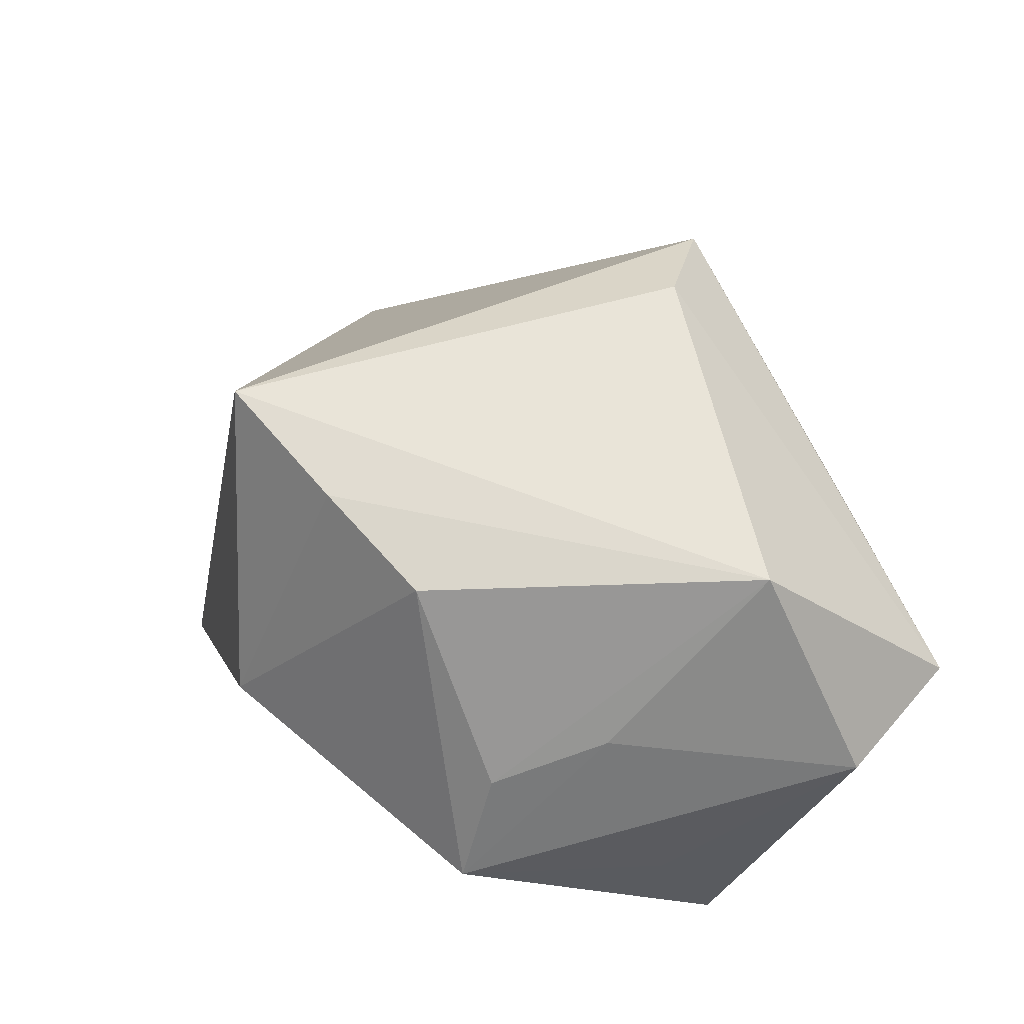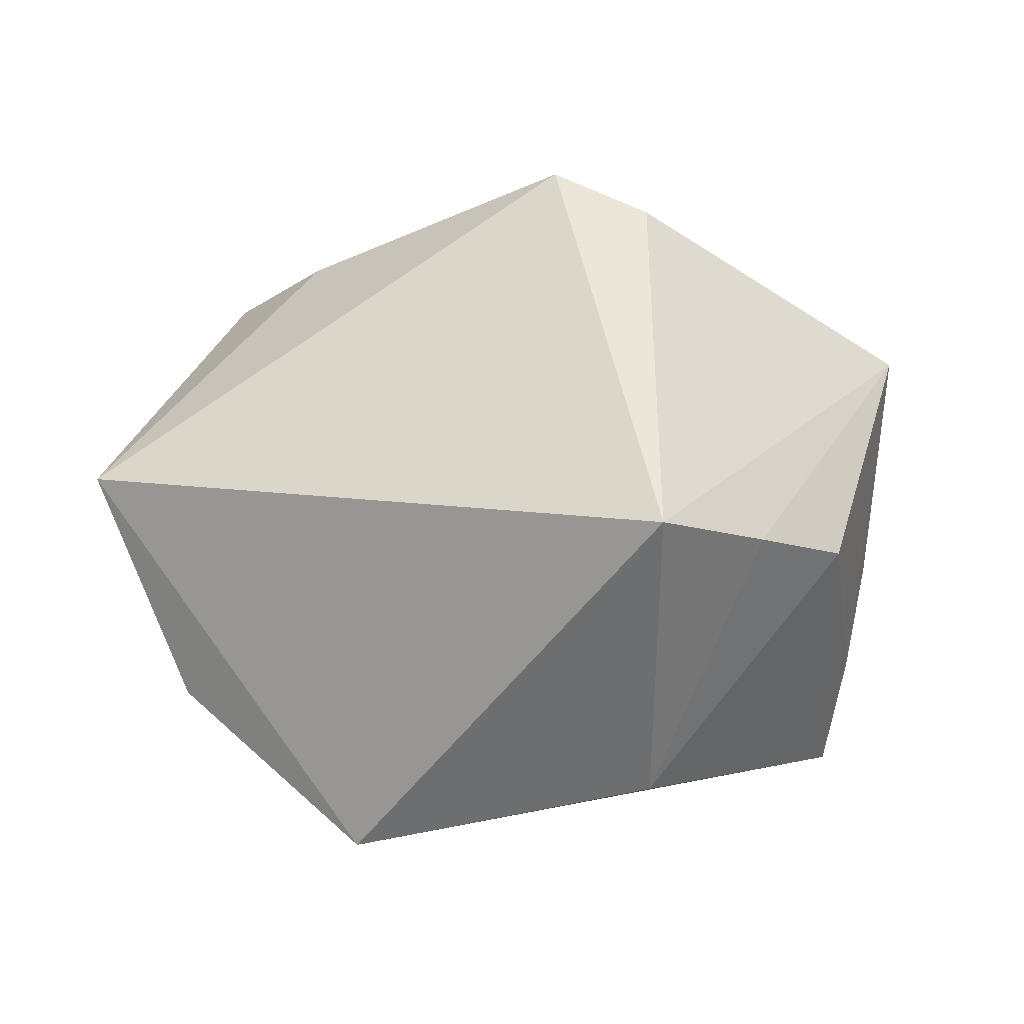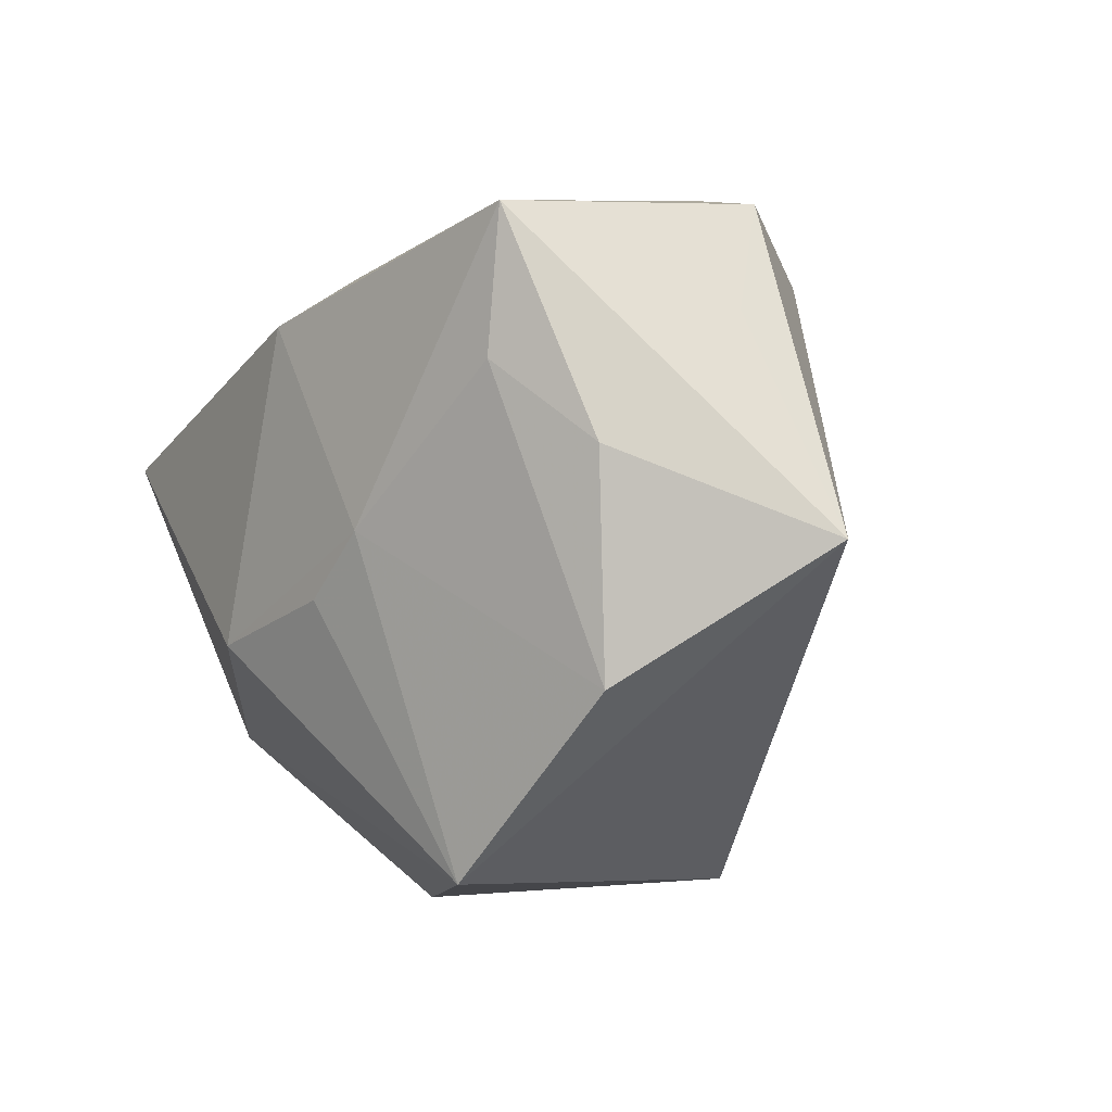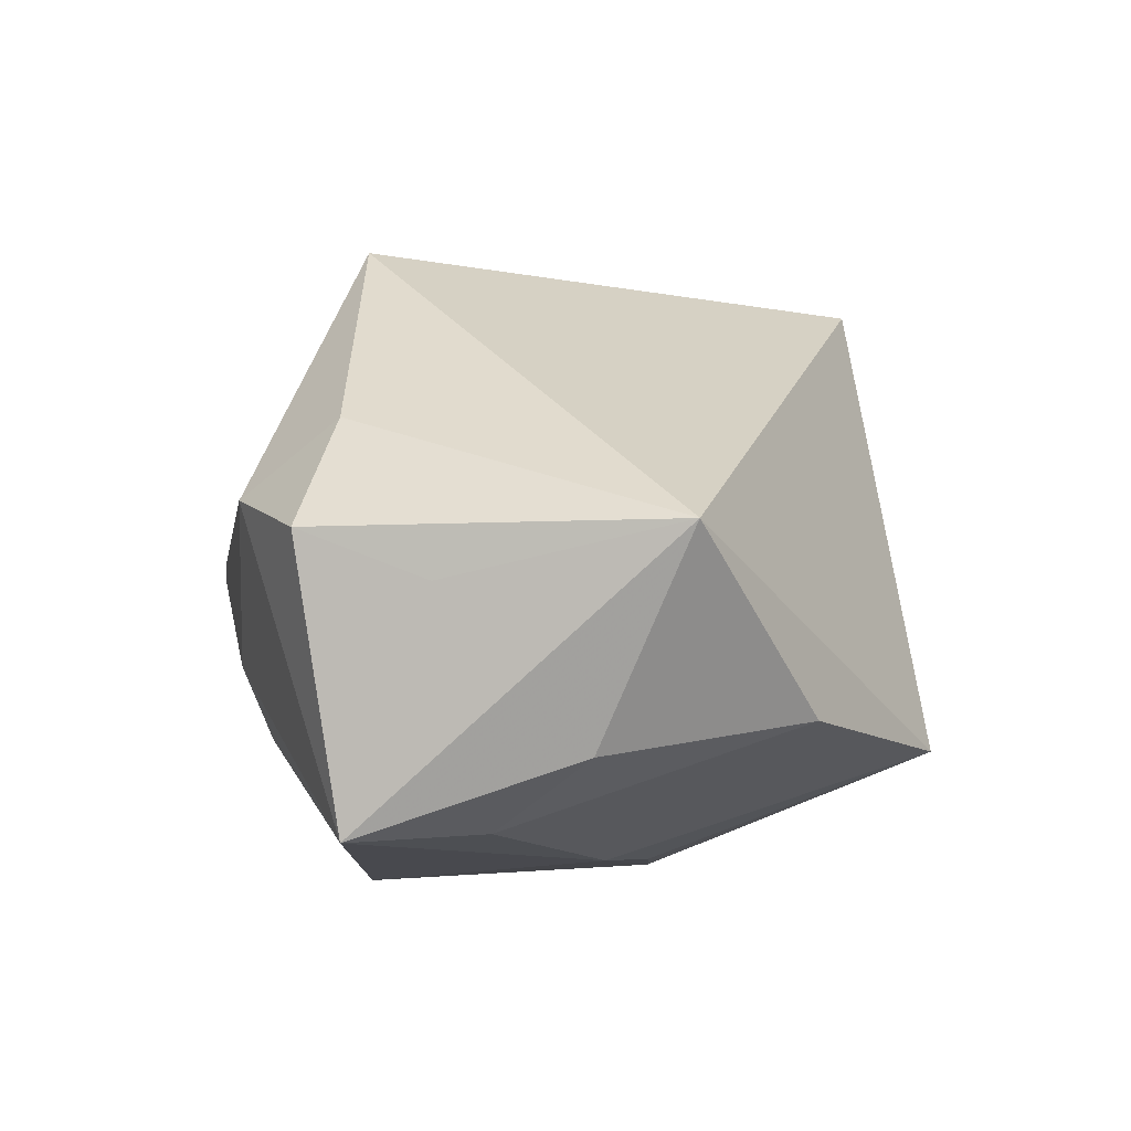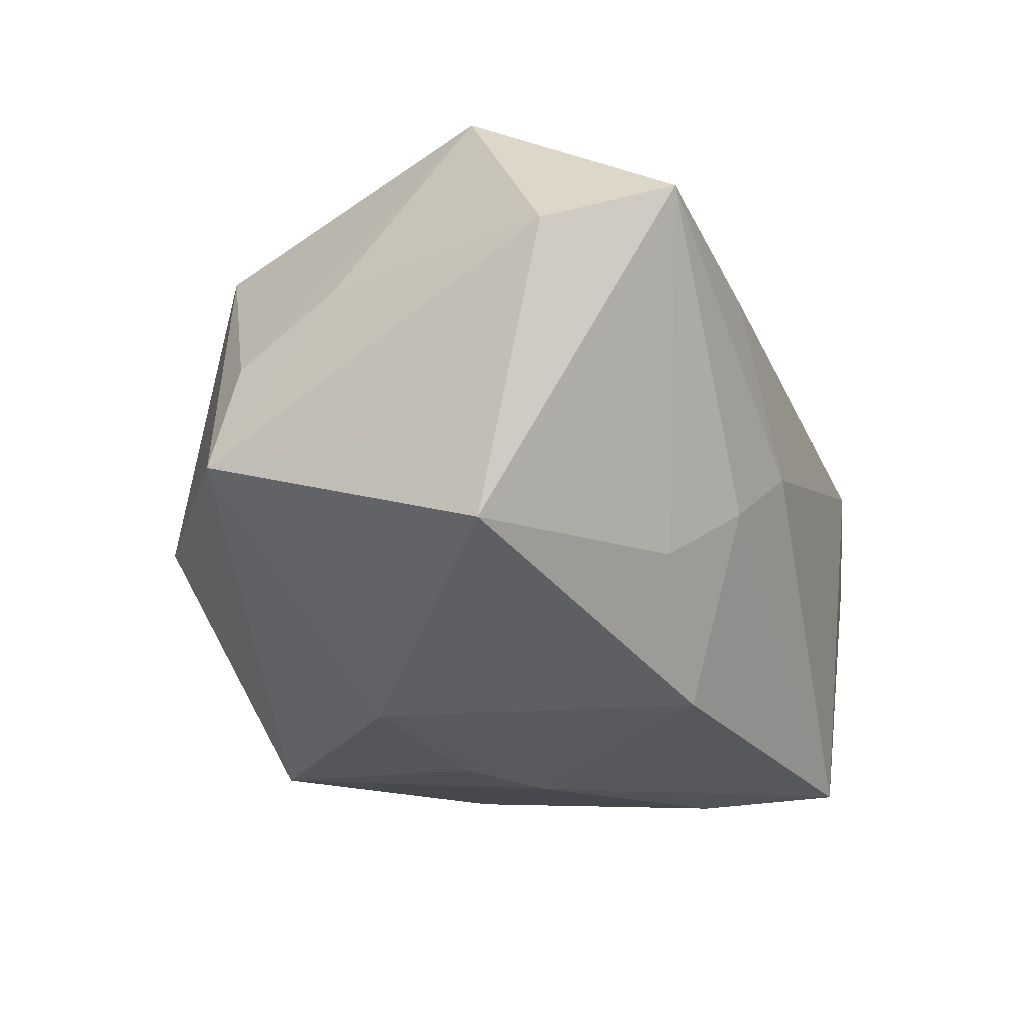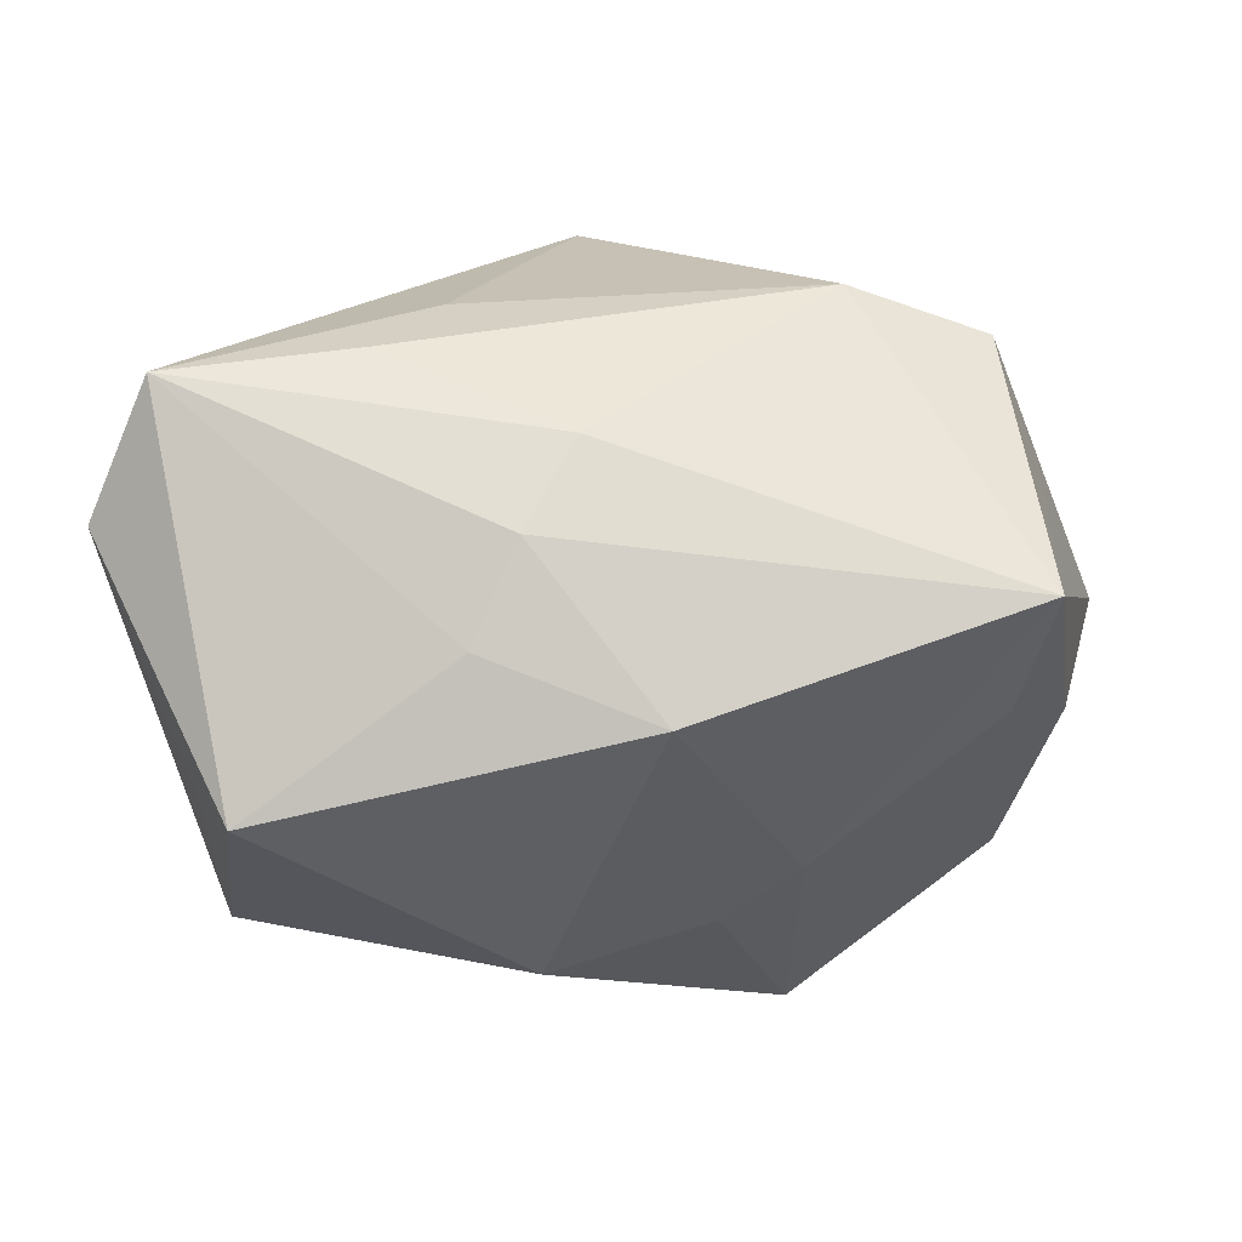
<metadata>
{"format":"obj","ext":"obj","renderer":"f3d","projection":"perspective","resolution":1024,"background":"white","views":[{"elev":33.2,"azim":73.5,"up":"+Z"},{"elev":-50.0,"azim":-7.1,"up":"+Y"},{"elev":-10.0,"azim":-120.0,"up":"+Y"},{"elev":-0.9,"azim":-98.0,"up":"+Z"},{"elev":-40.3,"azim":113.8,"up":"+Z"},{"elev":45.6,"azim":174.0,"up":"+Y"}]}
</metadata>
<code>
v -0.03595 0.02687 0.005395
v 0.03726 -0.004287 0.000825
v 0.02887 -0.02141 0.01713
v -0.0404 0.01481 0.0005936
v 0.007765 -0.03436 0.02983
v -0.01735 -0.03689 -0.01609
v 0.03618 0.03238 0.001507
v -0.03703 -0.02066 -0.012
v 0.03525 0.002893 -0.01904
v 0.03199 0.009837 -0.02947
v -0.03665 0.02253 -0.02252
v 0.001291 0.03076 -0.007892
v -0.008665 -0.009952 -0.02722
v 0.03492 -0.01566 -0.003529
v -0.002393 0.018 0.03457
v -0.04886 -0.00738 0.005899
v 0.007517 0.01216 0.03457
v 0.01112 0.02985 0.01083
v 0.01185 -0.03689 -0.003769
v -0.02752 0.02214 0.01581
v -0.004023 0.01767 -0.02947
v -0.02303 0.03132 0.008209
v -0.04097 0.0005297 -0.01491
v 0.03826 0.01149 0.01818
v 0.04242 0.0208 -0.004147
v 0.03446 -0.01869 -0.01532
v 0.01916 -0.02774 0.02332
v 0.01775 0.03244 0.002747
v 0.007037 -0.0126 -0.02947
v 0.01167 0.02125 -0.02253
v -0.03382 0.008767 -0.02215
v -0.0161 -0.004372 -0.02655
v 0.006815 0.02742 -0.01578
f 15 16 5
f 5 16 6
f 29 26 6
f 5 6 19
f 19 6 26
f 32 21 29
f 11 21 32
f 8 6 16
f 8 32 6
f 33 21 11
f 10 26 29
f 29 21 10
f 7 24 25
f 25 10 7
f 3 19 26
f 17 15 5
f 5 24 17
f 7 15 17
f 17 24 7
f 18 15 7
f 18 22 15
f 1 22 11
f 29 6 13
f 13 32 29
f 6 32 13
f 16 11 23
f 23 8 16
f 11 32 31
f 32 8 31
f 31 23 11
f 8 23 31
f 28 18 7
f 22 18 28
f 11 22 12
f 12 33 11
f 22 28 12
f 7 33 12
f 12 28 7
f 21 33 30
f 30 10 21
f 30 33 7
f 7 10 30
f 26 10 9
f 9 25 26
f 10 25 9
f 14 3 26
f 24 3 14
f 5 19 27
f 19 3 27
f 27 24 5
f 27 3 24
f 4 11 16
f 16 1 4
f 4 1 11
f 15 22 20
f 22 1 20
f 16 15 20
f 20 1 16
f 2 25 24
f 24 14 2
f 26 25 2
f 2 14 26

</code>
